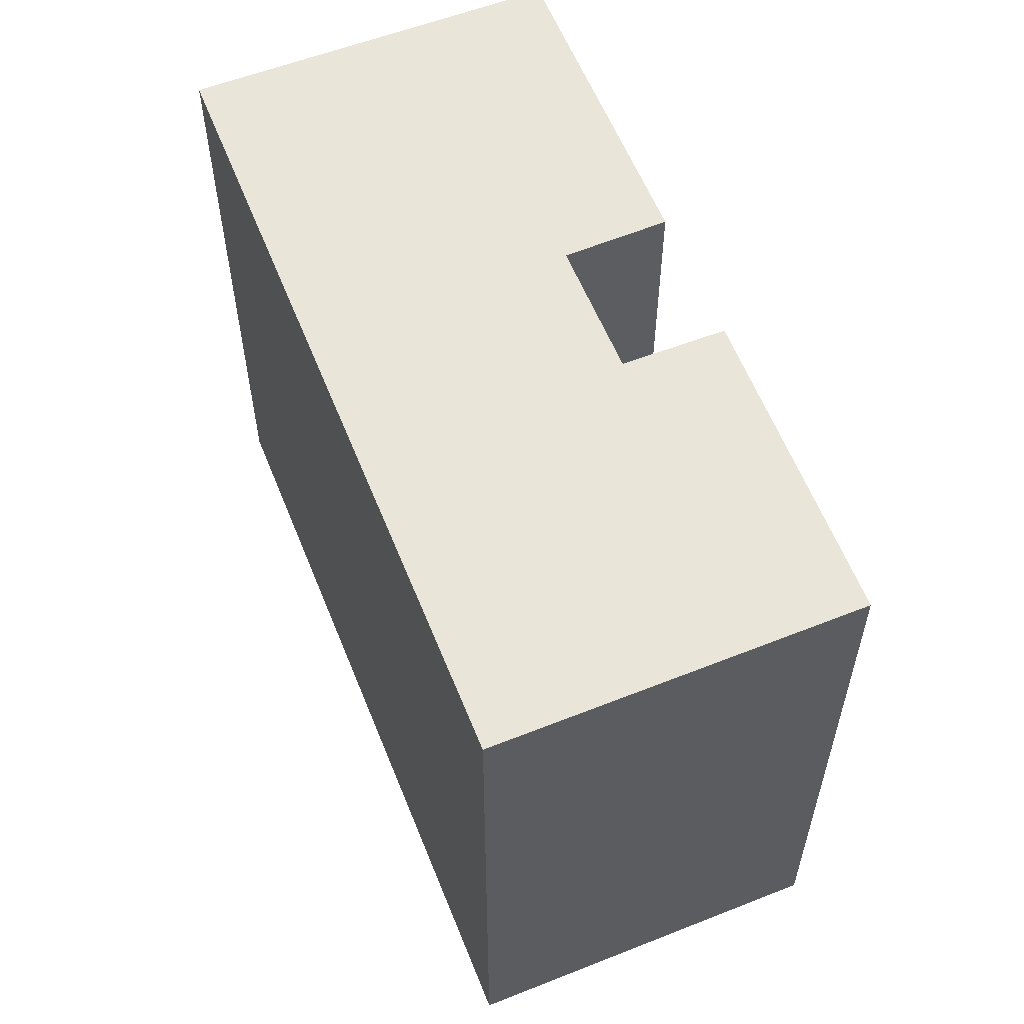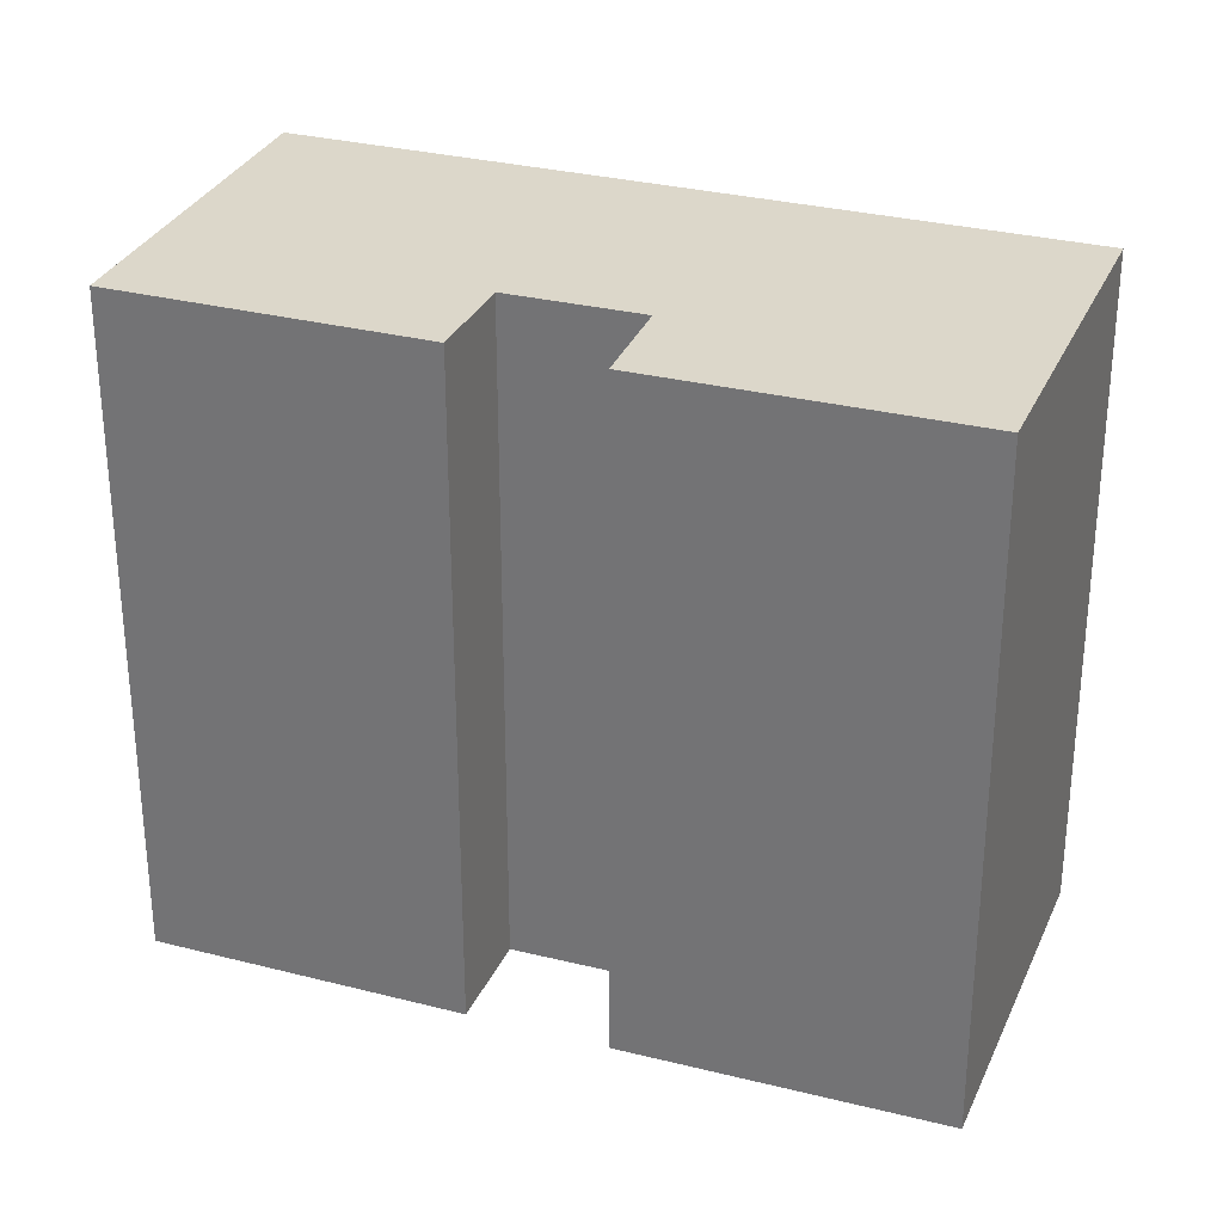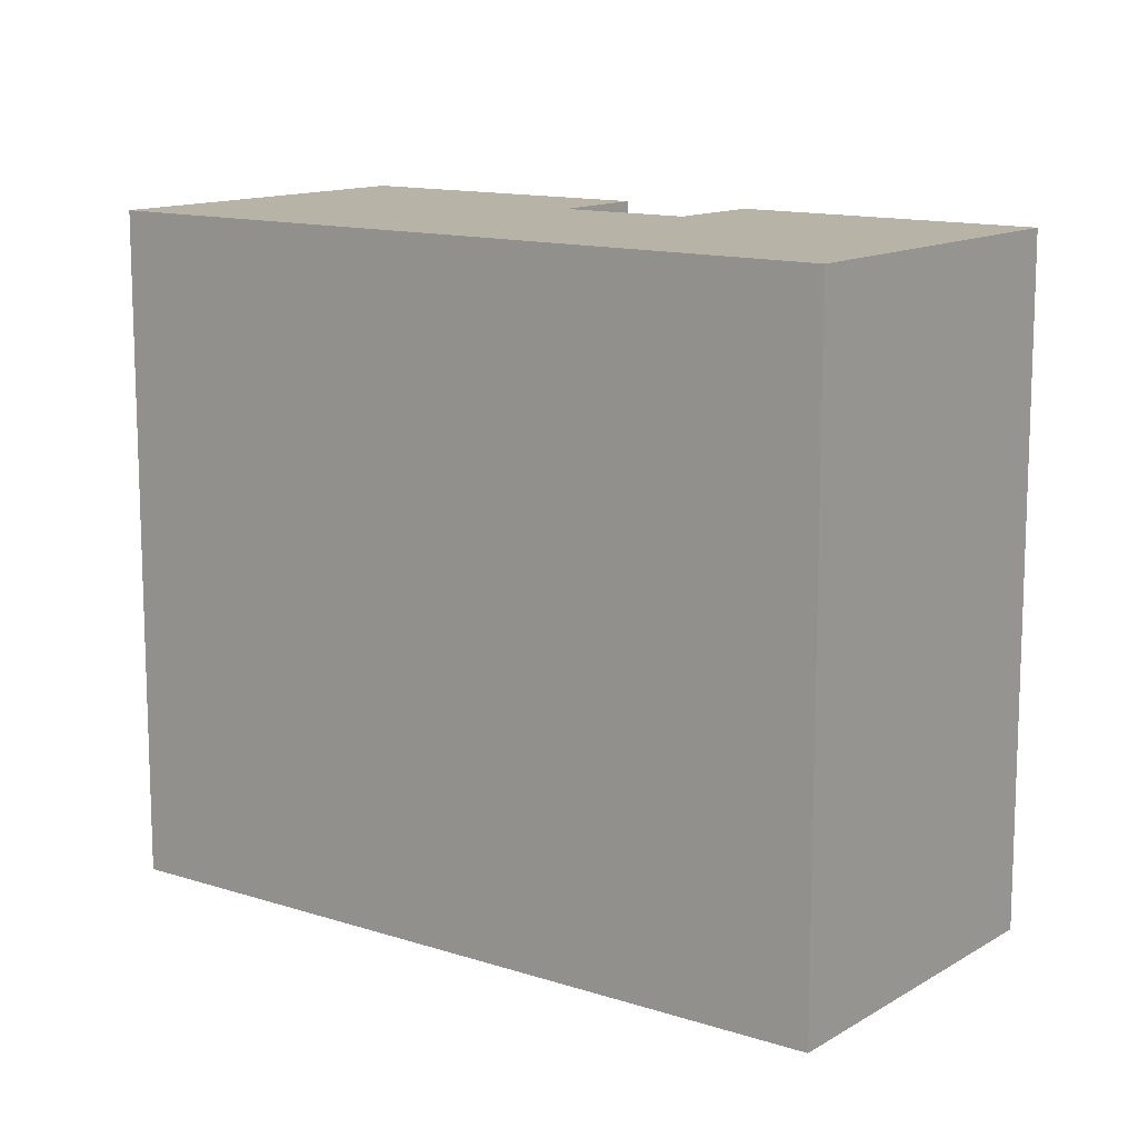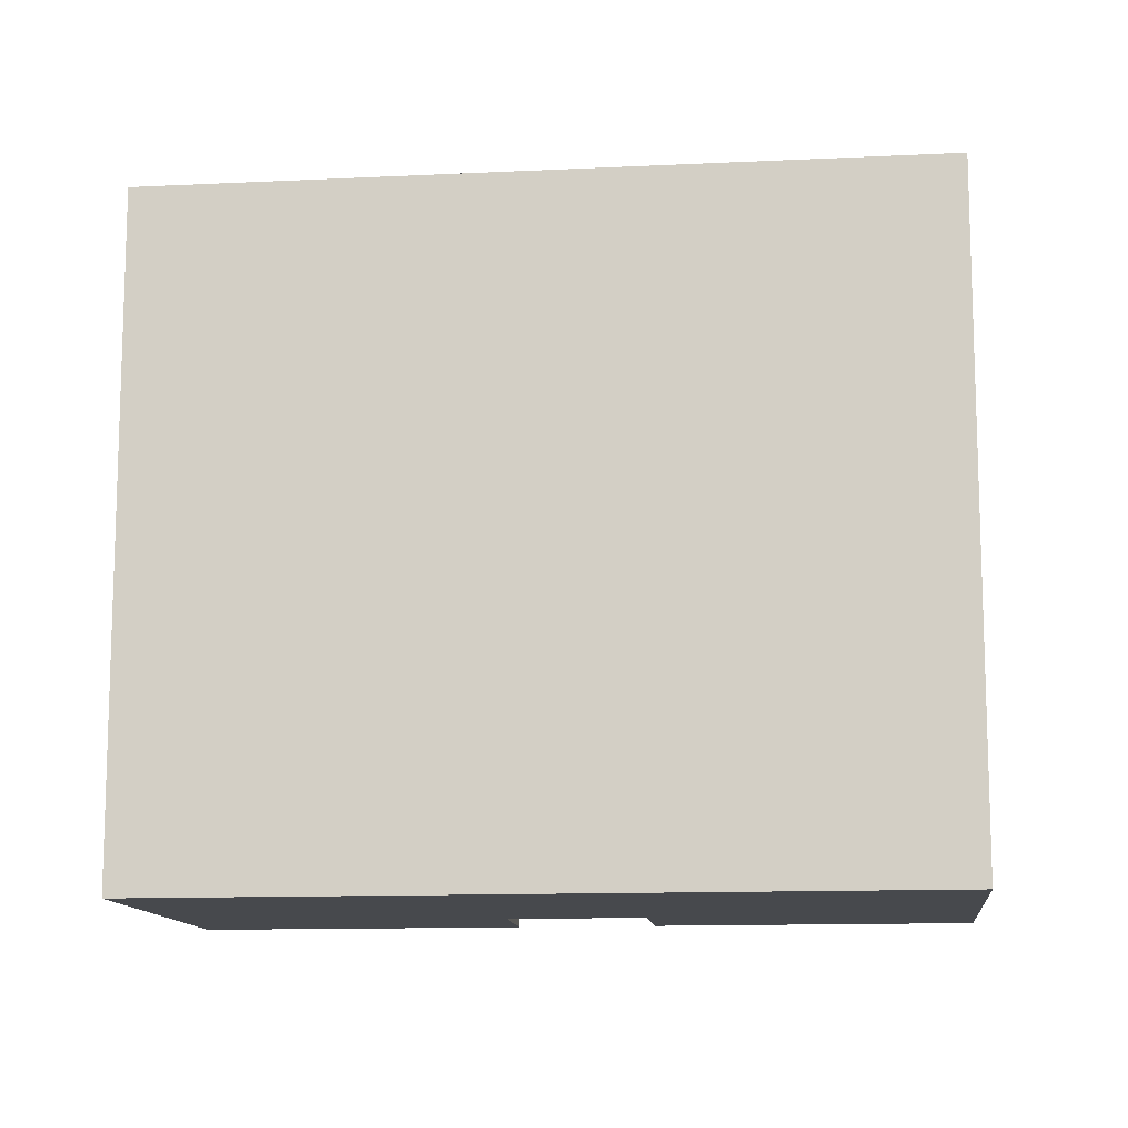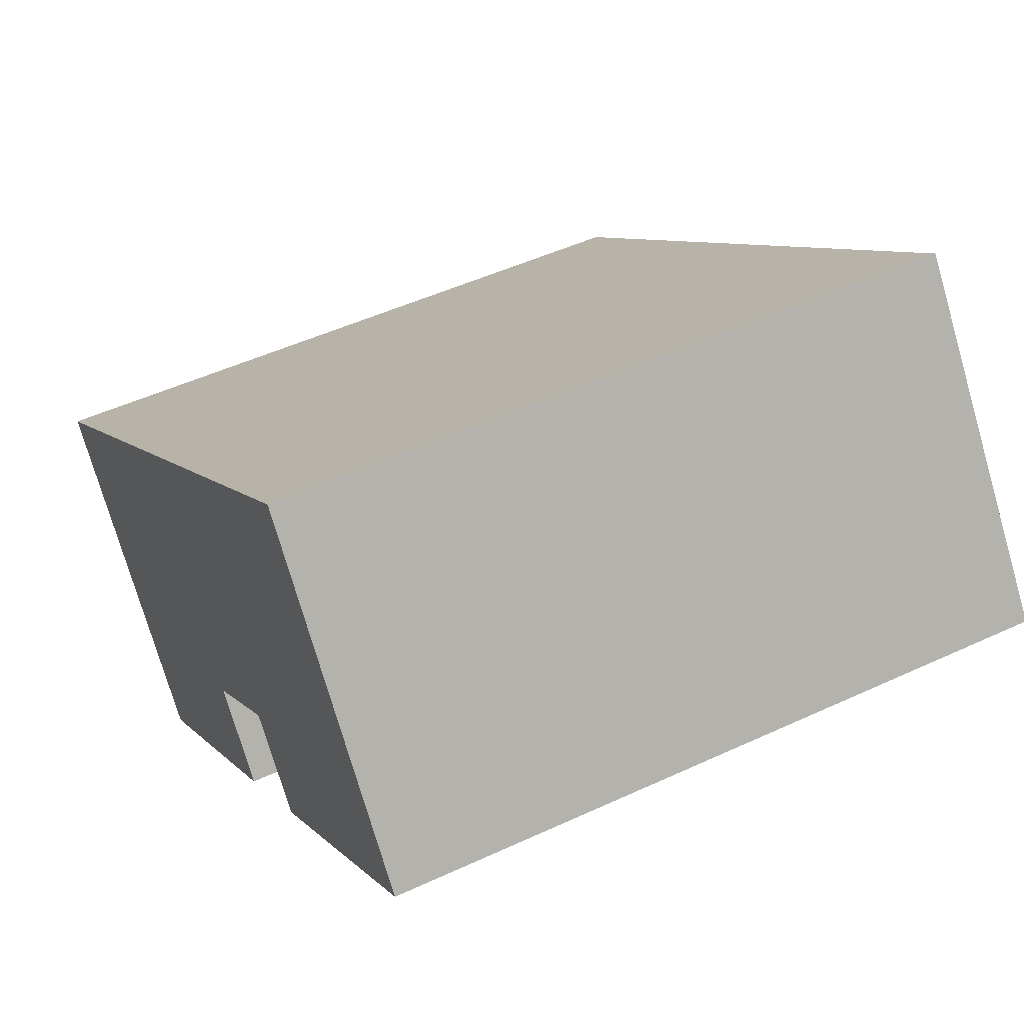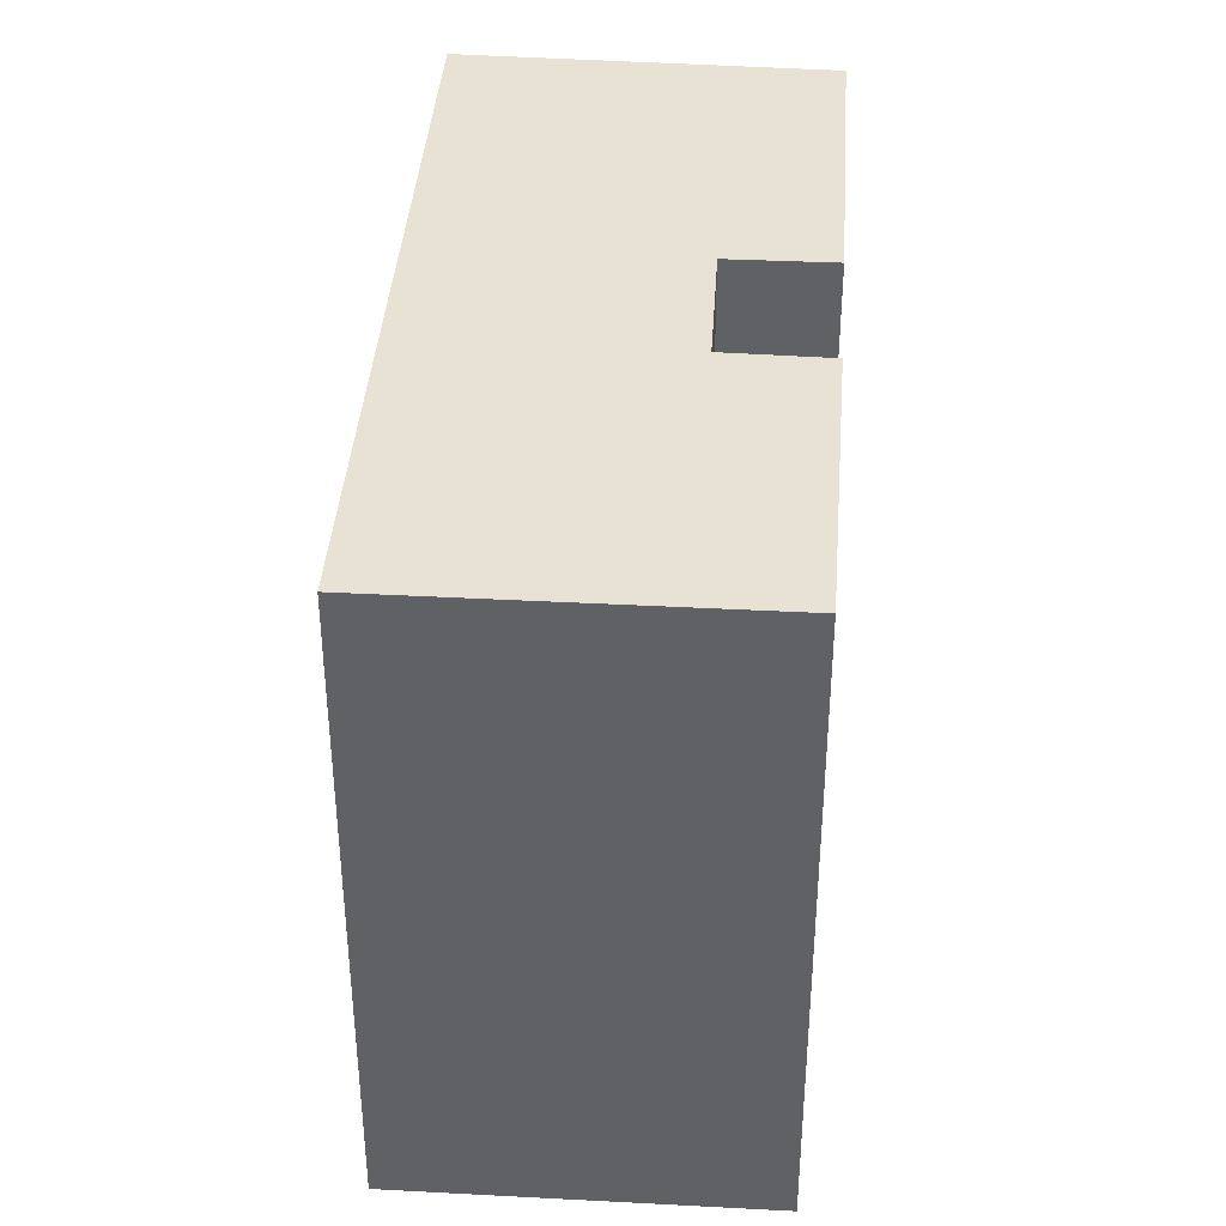
<metadata>
{"format":"obj","ext":"obj","renderer":"f3d","projection":"perspective","resolution":1024,"background":"white","views":[{"elev":59.7,"azim":105.8,"up":"+Y"},{"elev":30.4,"azim":-122.2,"up":"+Y"},{"elev":12.8,"azim":74.5,"up":"+Y"},{"elev":-12.2,"azim":44.1,"up":"+Y"},{"elev":48.5,"azim":-117.5,"up":"+Z"},{"elev":39.9,"azim":131.8,"up":"+Y"}]}
</metadata>
<code>
v  1.55 17.64 2.062
v  6.697 17.64 -5.228
v  0 17.64 1.08e-15
v  5.833 17.64 7.76
v  8.341 17.64 -3.159
v  8.425 17.64 -3.053
v  8.523 17.64 -3.13
v  11.11 17.64 -5.168
v  11.24 17.64 -5.269
v  16.22 17.64 -12.53
v  17.84 17.64 -10.46
v  12.73 17.64 2.46
v  22.23 17.64 -4.849
v  15.45 17.64 0.369
v  11.18 17.64 -5.345
v  9.586 17.64 -7.464
v  9.586 4.57e-16 -7.464
v  11.24 3.226e-16 -5.269
v  11.18 3.273e-16 -5.345
v  0 0 0
v  5.833 -4.752e-16 7.76
v  1.55 -1.263e-16 2.062
v  11.11 3.164e-16 -5.168
v  8.523 1.917e-16 -3.13
v  8.425 1.869e-16 -3.053
v  6.697 3.201e-16 -5.228
v  16.22 7.674e-16 -12.53
v  8.341 1.934e-16 -3.159
v  22.23 2.969e-16 -4.849
v  17.84 6.406e-16 -10.46
v  15.45 -2.259e-17 0.369
v  12.73 -1.506e-16 2.46
g defaultobject
f 1 2 3
f 2 1 4
f 2 4 5
f 5 4 6
f 6 4 7
f 7 4 8
f 8 4 9
f 9 4 10
f 10 4 11
f 11 4 12
f 11 12 13
f 13 12 14
f 15 10 16
f 10 15 9
f 17 15 16
f 15 17 9
f 9 17 18
f 18 17 19
f 20 1 3
f 1 20 4
f 4 20 21
f 21 20 22
f 18 8 9
f 8 18 7
f 7 18 6
f 6 18 23
f 6 23 24
f 6 24 25
f 26 3 2
f 3 26 20
f 27 16 10
f 16 27 17
f 25 5 6
f 5 25 2
f 2 25 26
f 26 25 28
f 29 11 13
f 11 29 10
f 10 29 27
f 27 29 30
f 21 12 4
f 12 21 14
f 14 21 13
f 13 21 31
f 13 31 29
f 31 21 32
f 22 32 21
f 32 22 20
f 32 20 26
f 32 26 28
f 32 28 25
f 32 25 24
f 32 24 31
f 31 24 23
f 31 23 18
f 31 18 29
f 29 18 19
f 29 19 17
f 29 17 27
f 29 27 30

</code>
